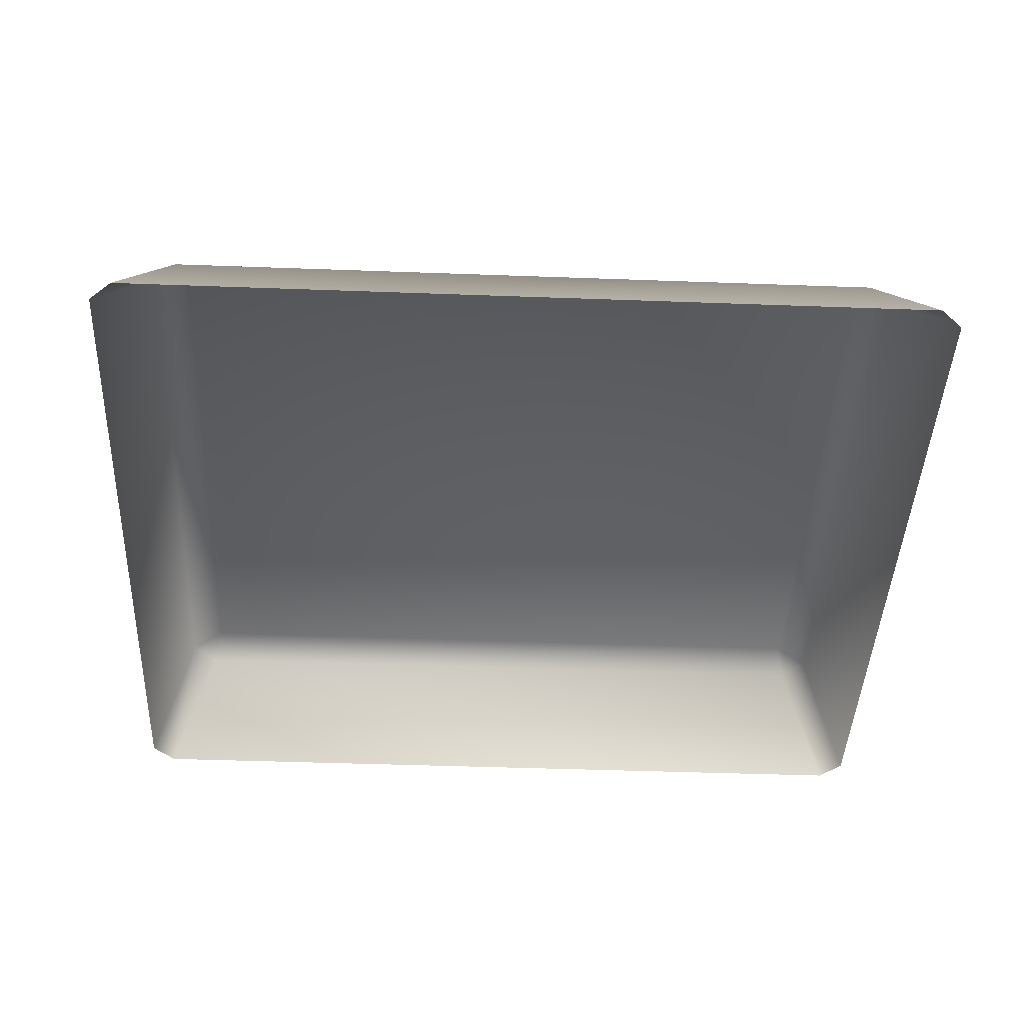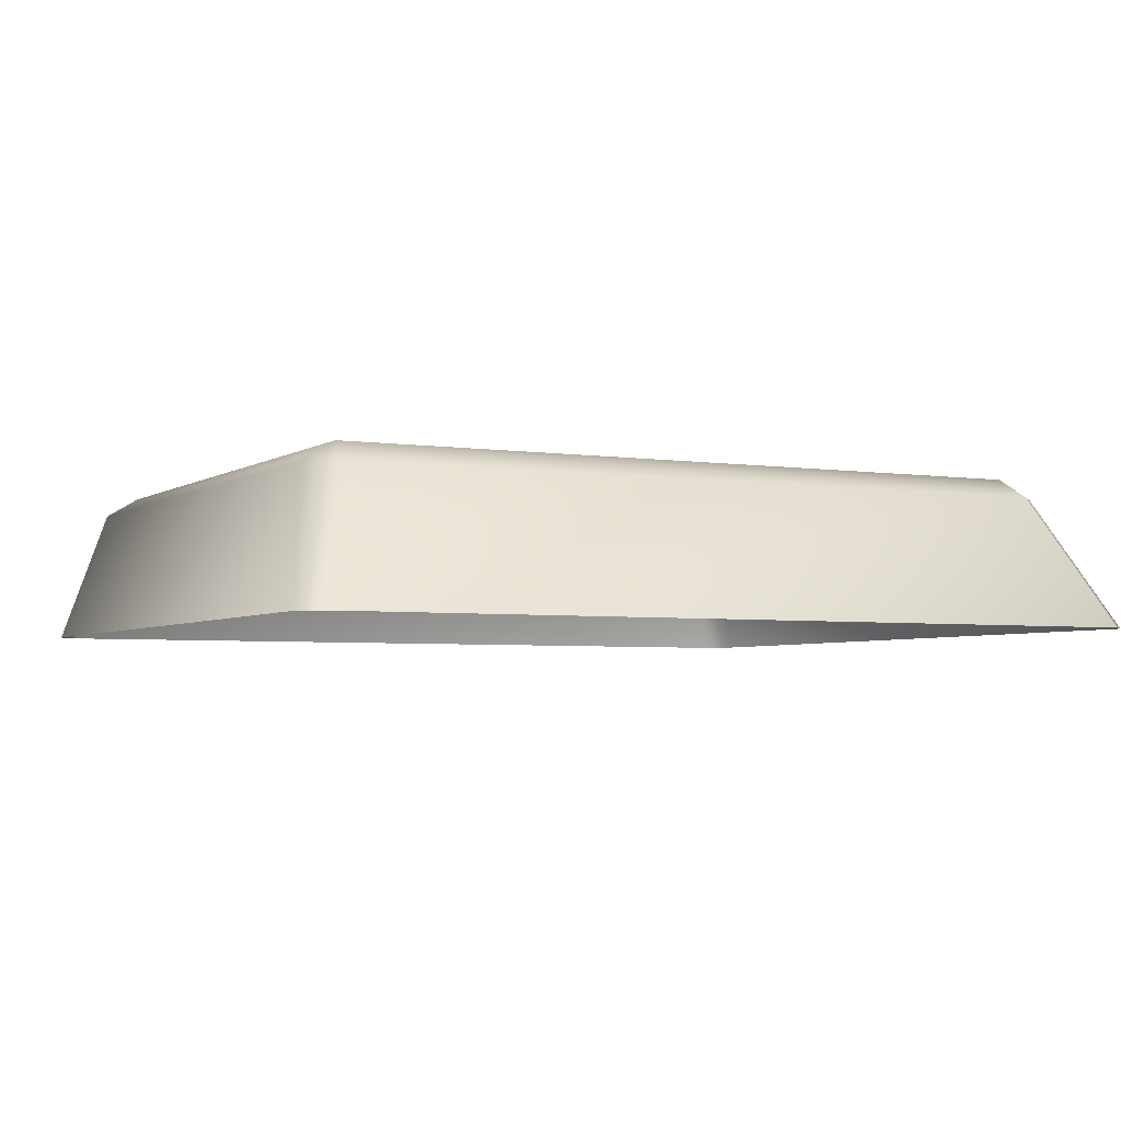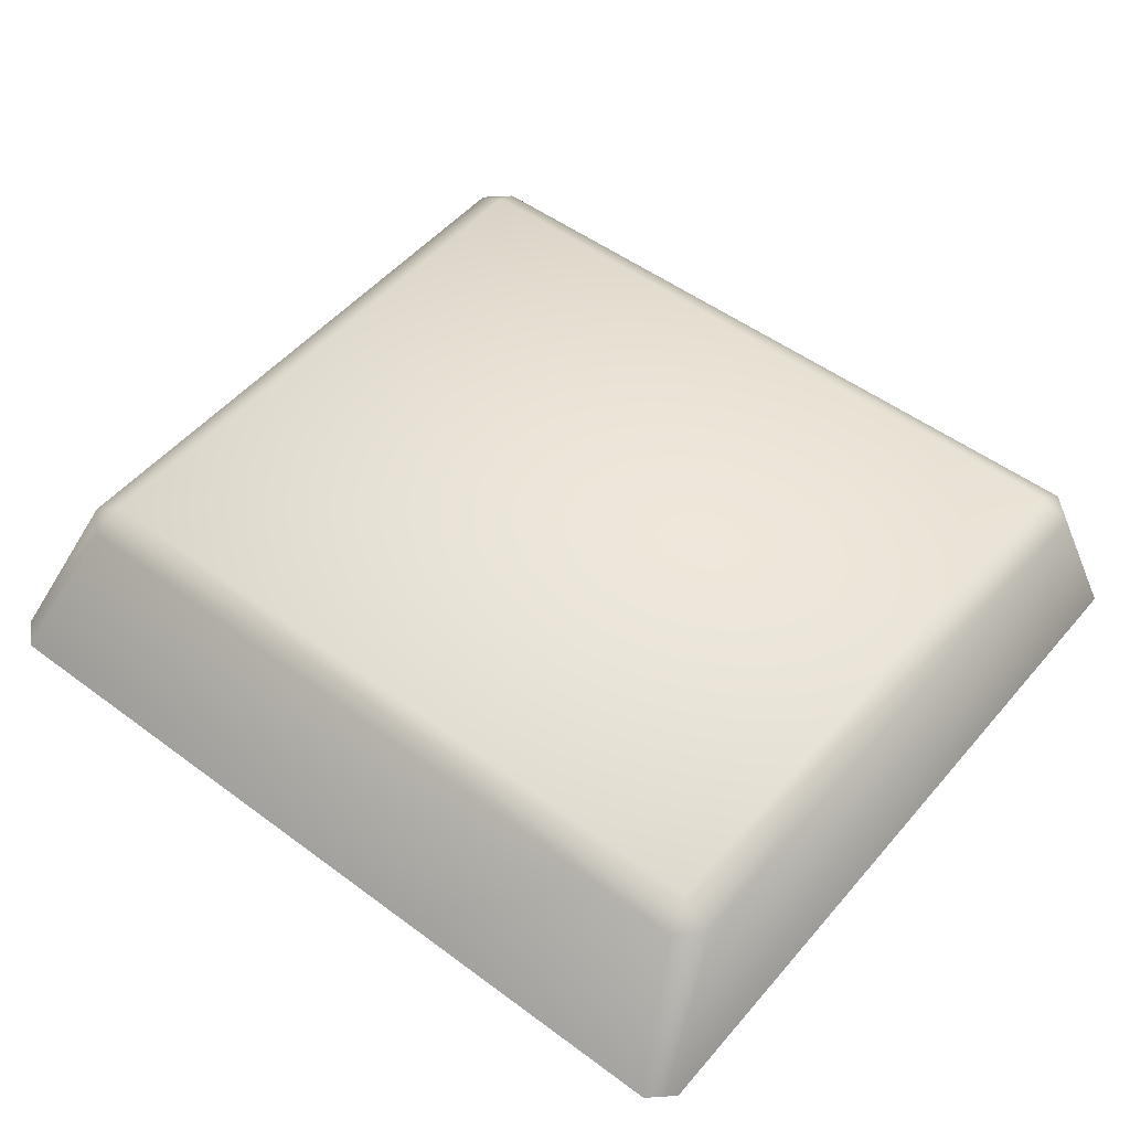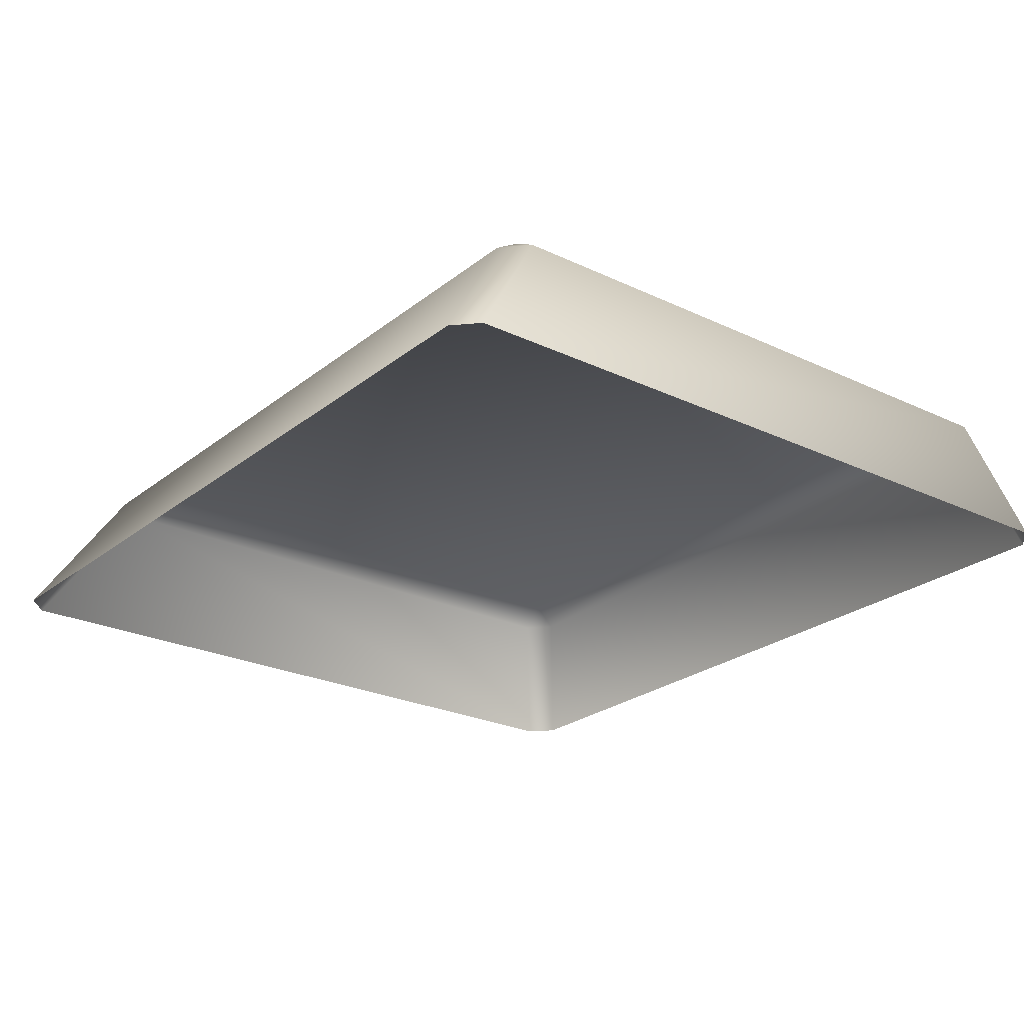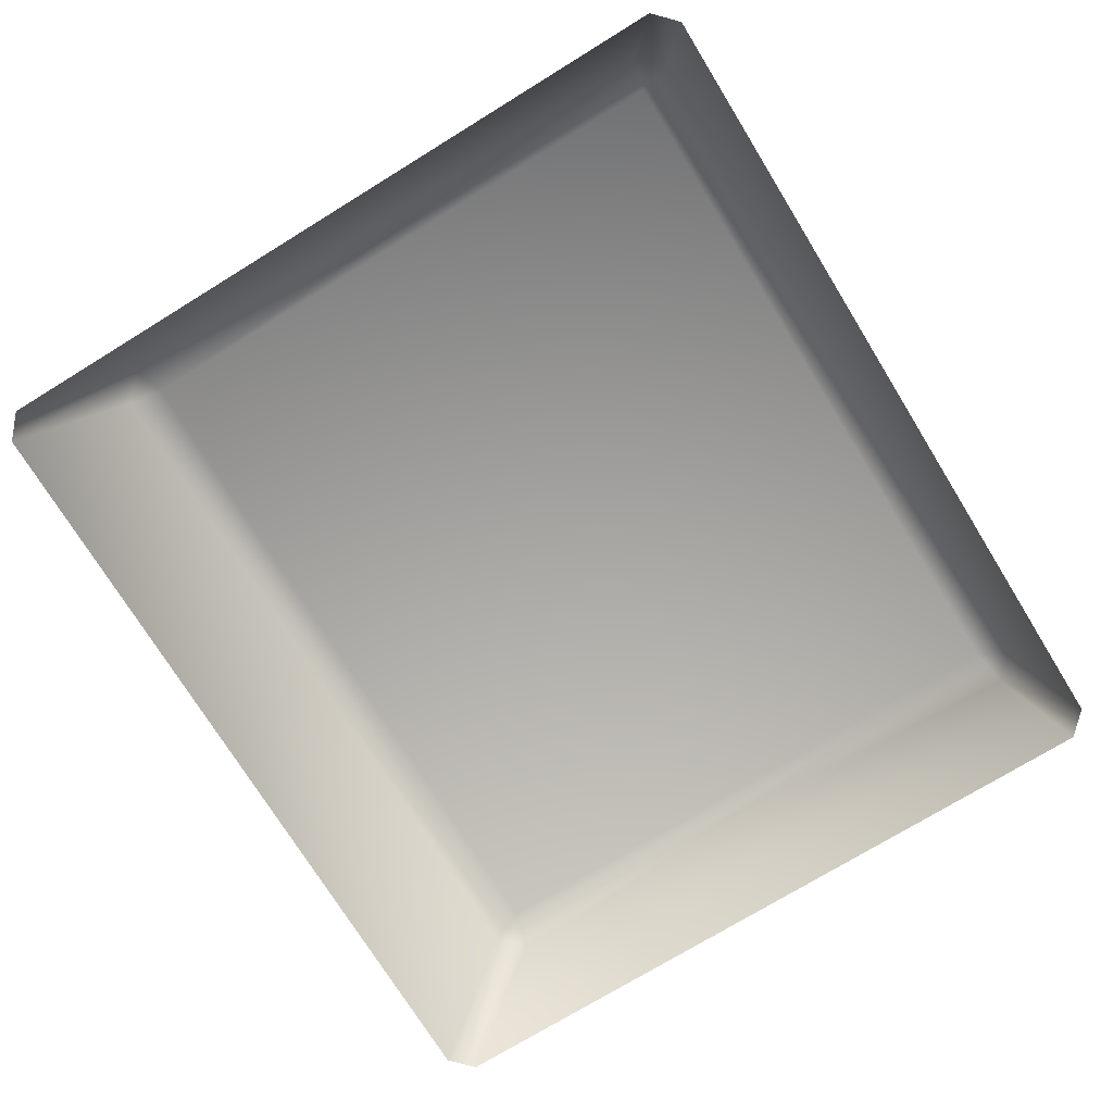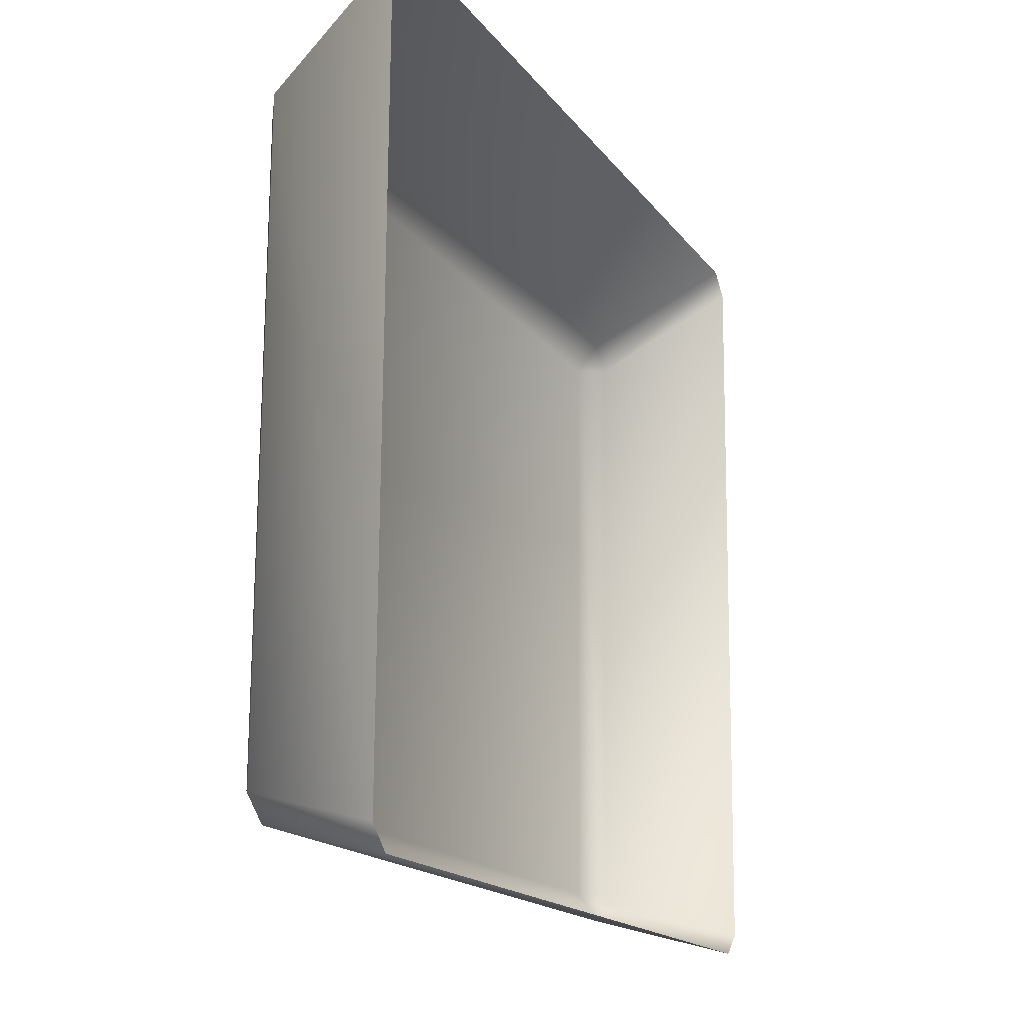
<metadata>
{"format":"obj","ext":"obj","renderer":"f3d","projection":"perspective","resolution":1024,"background":"white","views":[{"elev":-43.1,"azim":-1.5,"up":"+Y"},{"elev":-3.9,"azim":-26.1,"up":"+Y"},{"elev":51.0,"azim":40.0,"up":"+Y"},{"elev":-24.5,"azim":53.0,"up":"+Y"},{"elev":-73.5,"azim":122.6,"up":"+Y"},{"elev":-15.3,"azim":-66.3,"up":"+Z"}]}
</metadata>
<code>
o mesh66/mesh66-geometry#mesh66-geometry
v -0.06341 -0.1707 0.1785
v -0.1202 -0.1707 0.1795
v -0.1194 -0.1707 0.227
v -0.1208 -0.1723 0.1772
v -0.1219 -0.1722 0.2275
v -0.06258 -0.1707 0.226
v -0.1227 -0.1722 0.179
v -0.06286 -0.1723 0.1762
v -0.1199 -0.1723 0.2293
v -0.06195 -0.1723 0.2283
v -0.06088 -0.1722 0.178
v -0.1241 -0.1828 0.1745
v -0.05965 -0.1828 0.1733
v -0.1259 -0.1828 0.1762
v -0.1249 -0.1828 0.2345
v -0.06004 -0.1722 0.2265
v -0.0578 -0.1828 0.175
v -0.123 -0.1828 0.2362
v -0.05858 -0.1828 0.2351
v -0.05678 -0.1828 0.2333
f 1 2 3
f 4 2 1
f 2 5 3
f 1 3 6
f 4 7 2
f 8 4 1
f 7 5 2
f 3 5 9
f 6 3 10
f 11 1 6
f 12 7 4
f 4 8 13
f 8 1 11
f 7 14 5
f 15 9 5
f 3 9 10
f 6 10 16
f 11 6 16
f 14 7 12
f 12 4 13
f 8 17 13
f 8 11 17
f 5 14 15
f 15 18 9
f 18 10 9
f 10 19 16
f 16 20 11
f 11 20 17
f 18 19 10
f 16 19 20
f 3 2 1
f 1 2 4
f 3 5 2
f 6 3 1
f 2 7 4
f 1 4 8
f 2 5 7
f 9 5 3
f 10 3 6
f 6 1 11
f 4 7 12
f 13 8 4
f 11 1 8
f 5 14 7
f 5 9 15
f 10 9 3
f 16 10 6
f 16 6 11
f 12 7 14
f 13 4 12
f 13 17 8
f 17 11 8
f 15 14 5
f 9 18 15
f 9 10 18
f 16 19 10
f 11 20 16
f 17 20 11
f 10 19 18
f 20 19 16

</code>
